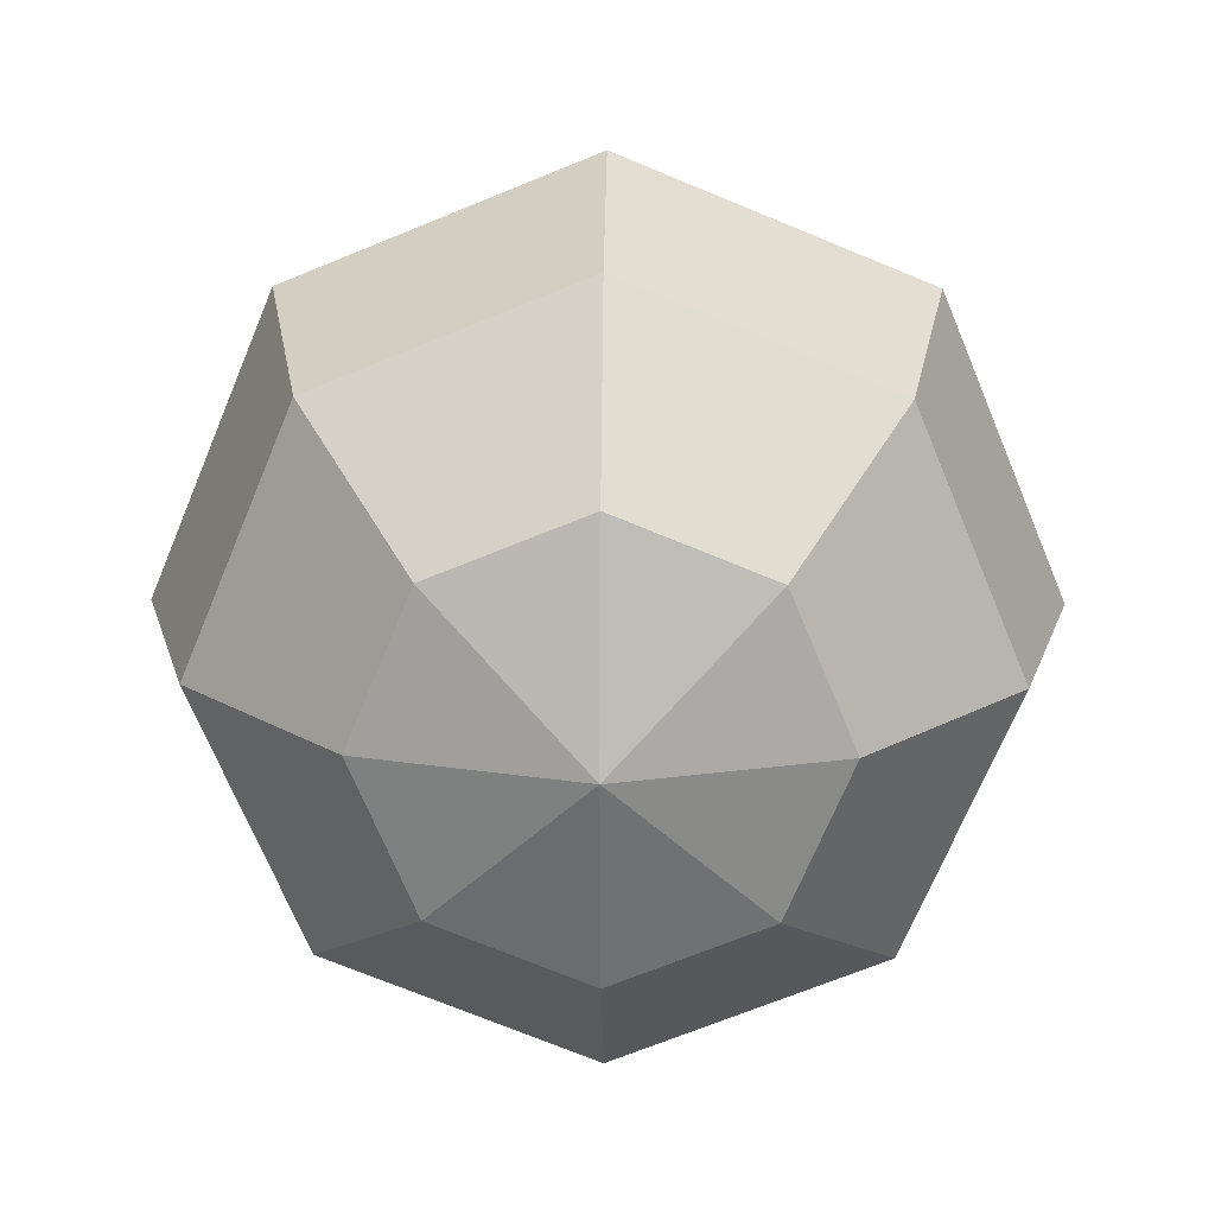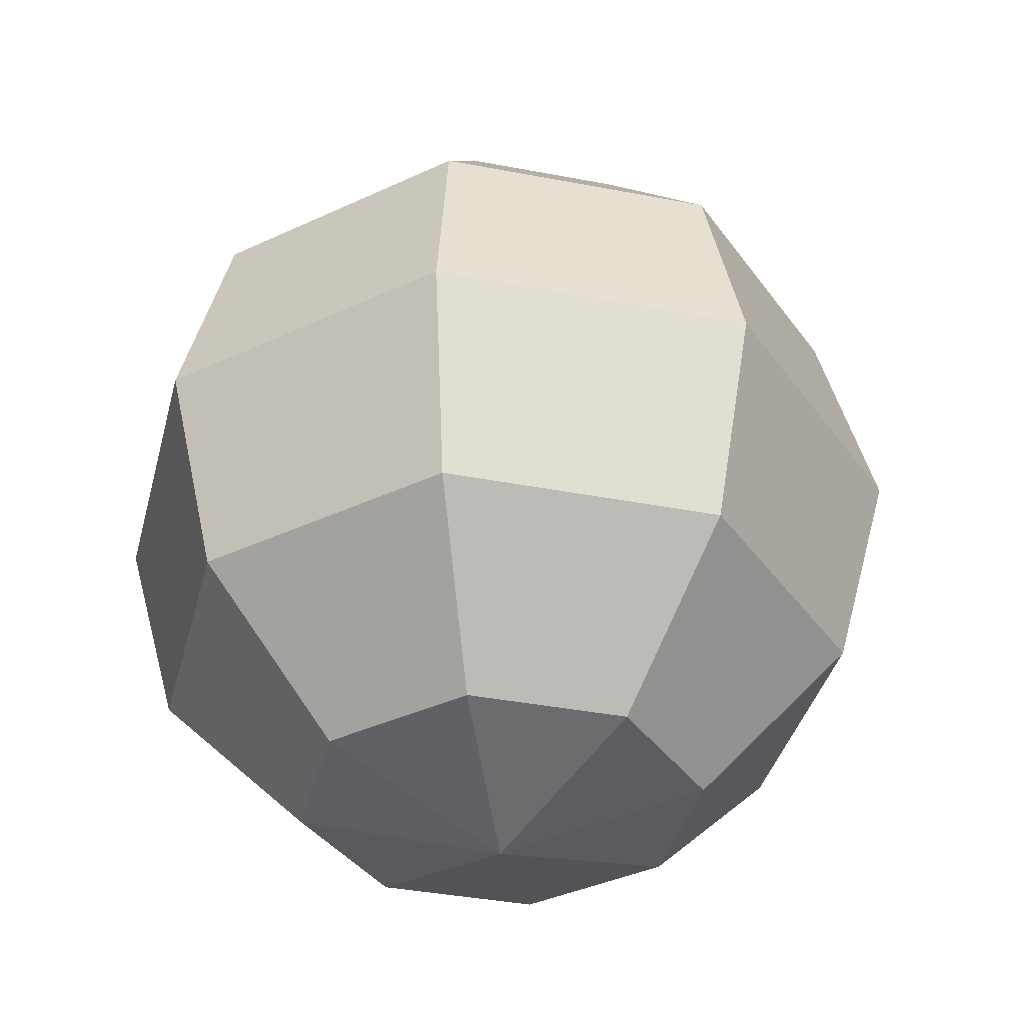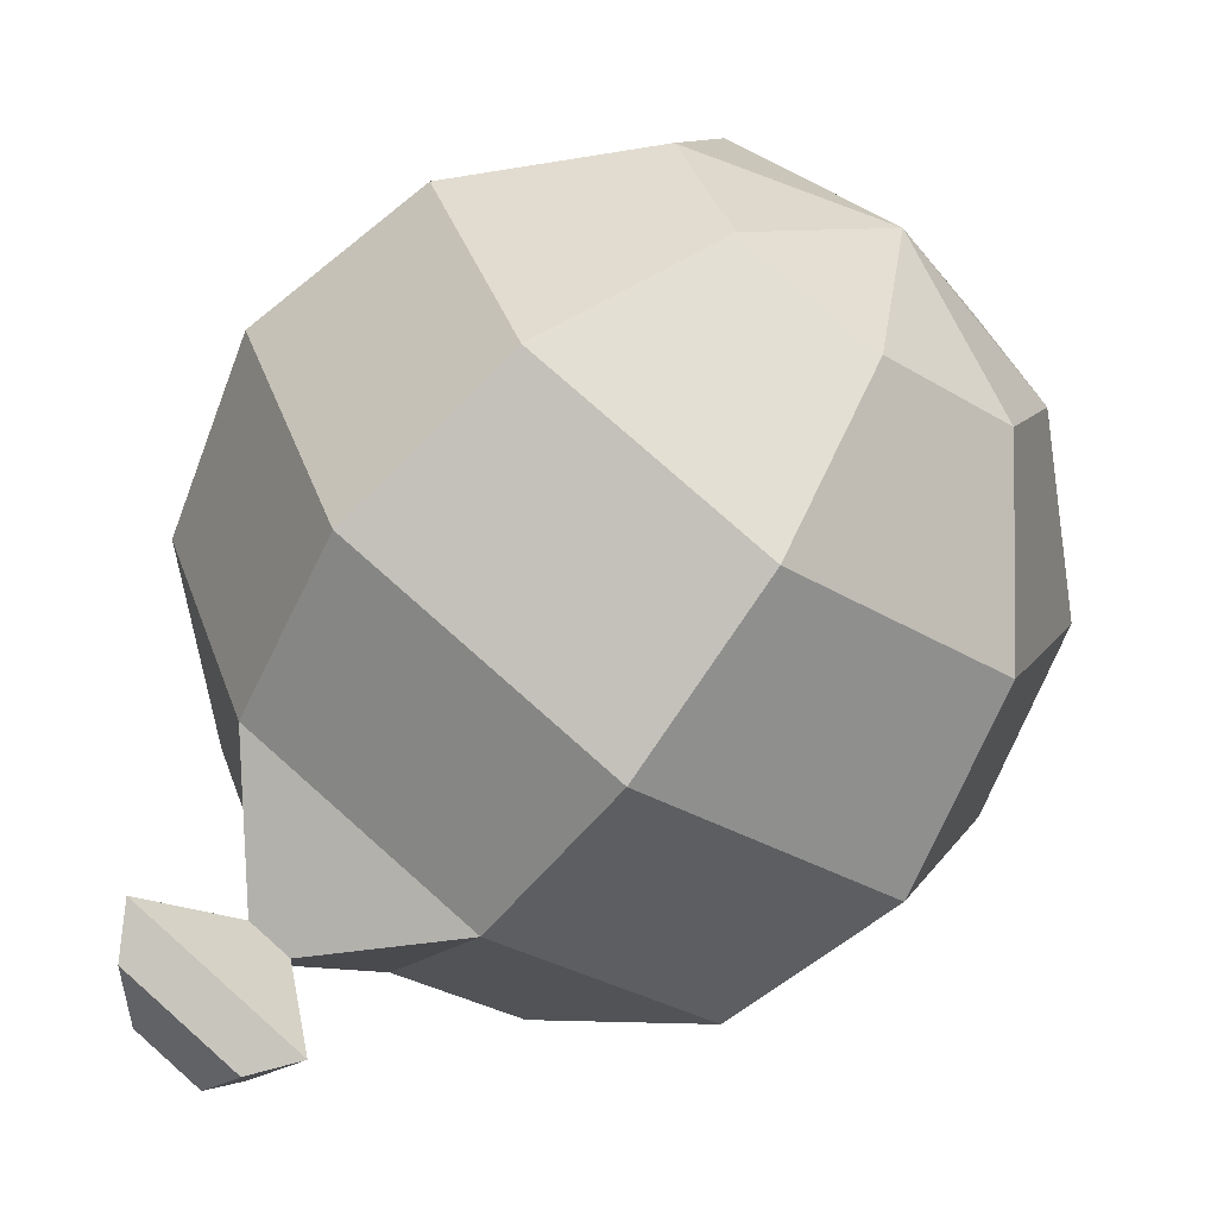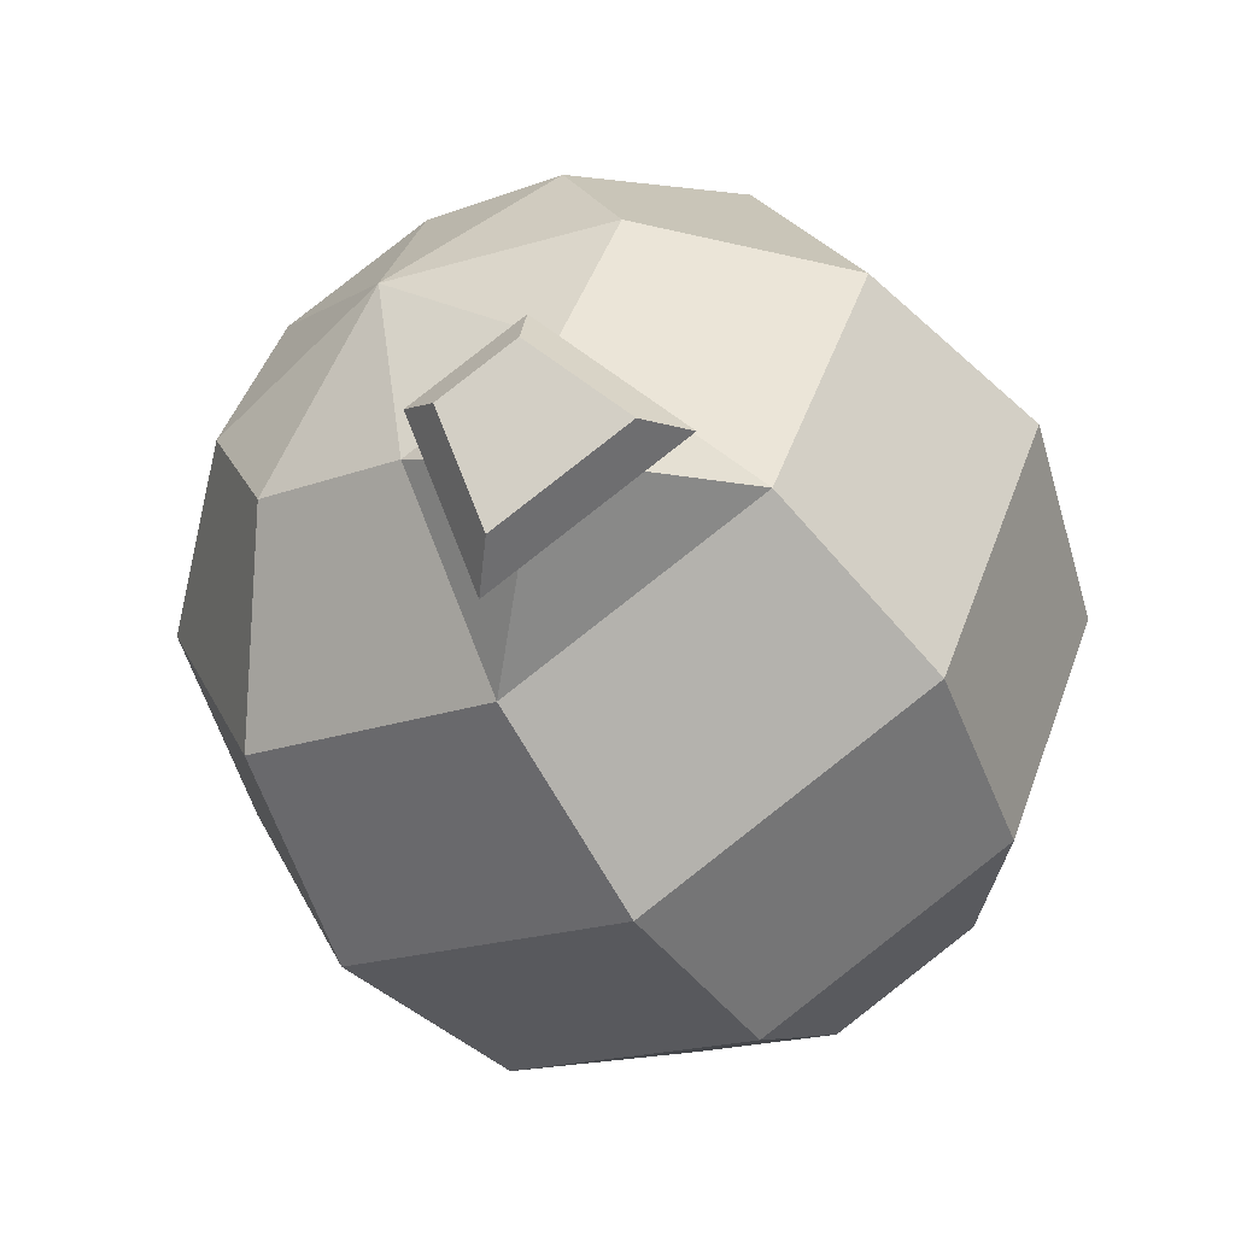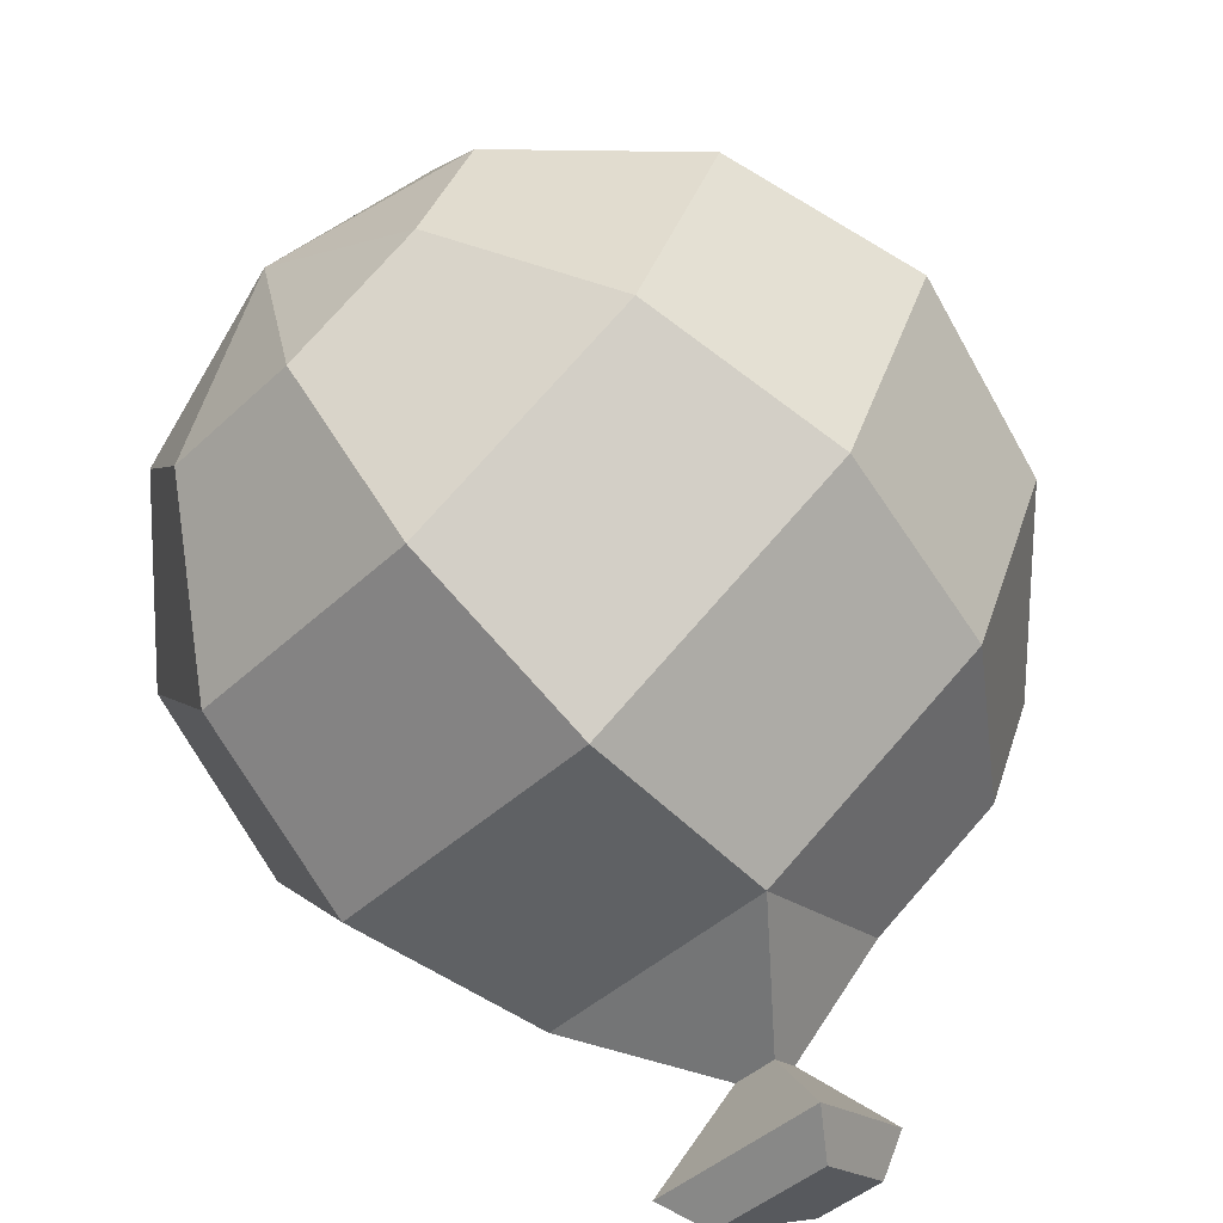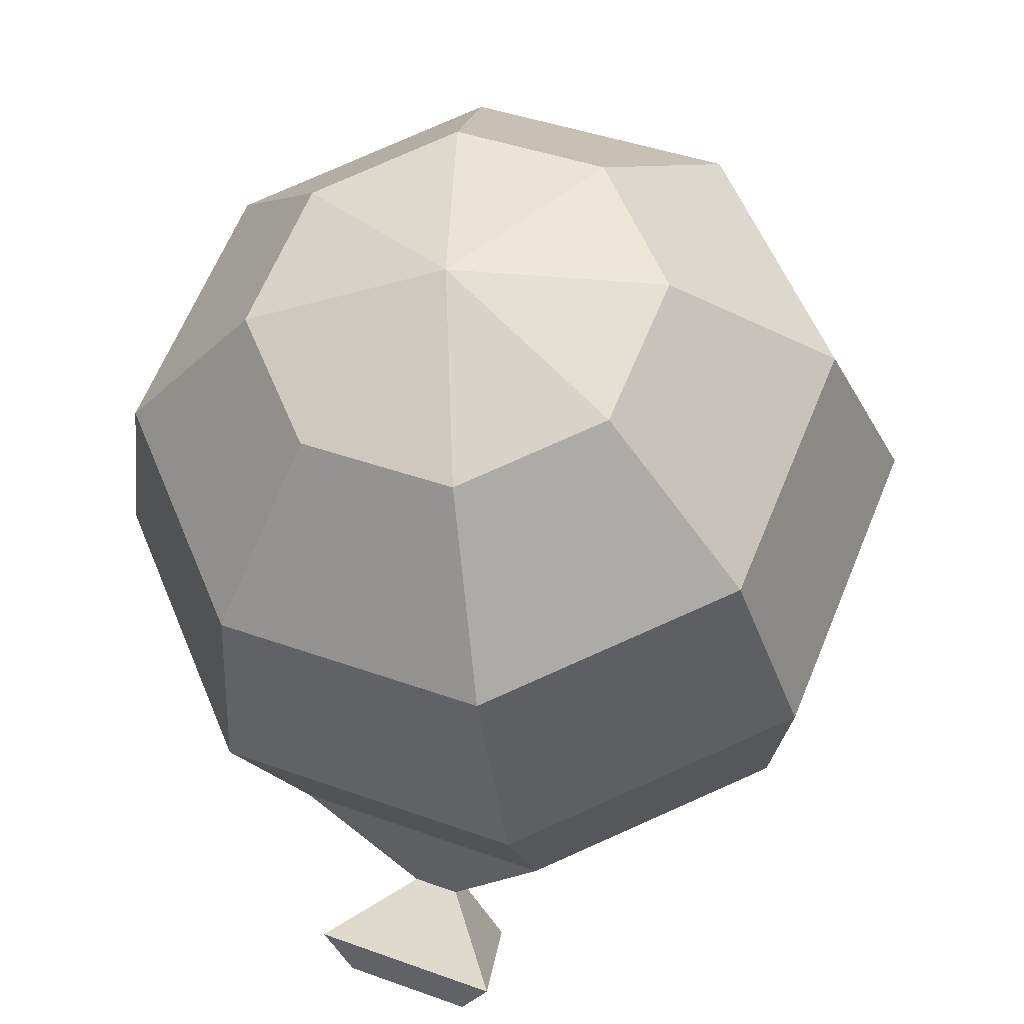
<metadata>
{"format":"obj","ext":"obj","renderer":"f3d","projection":"perspective","resolution":1024,"background":"white","views":[{"elev":20.3,"azim":0.8,"up":"+Z"},{"elev":-37.5,"azim":53.6,"up":"+Y"},{"elev":-66.3,"azim":-35.8,"up":"+Z"},{"elev":-55.6,"azim":-148.7,"up":"+Z"},{"elev":-72.3,"azim":44.3,"up":"+Z"},{"elev":-29.9,"azim":8.2,"up":"+Z"}]}
</metadata>
<code>
o Sphere
v 0 0.866 -0.5
v 0 -0.5 -0.866
v -0 1 -0
v 0.3536 0.866 -0.3536
v 0.6124 0.5 -0.6124
v 0.7071 -0 -0.7071
v 0.6124 -0.5 -0.6124
v 0.3536 -0.866 -0.3536
v 0.5 0.866 -0
v 0.866 0.5 -0
v 1 -0 -0
v 0.866 -0.5 -0
v 0.5 -0.866 -0
v 0.3536 0.866 0.3536
v 0.6124 0.5 0.6124
v 0.7071 -0 0.7071
v 0.6124 -0.5 0.6124
v 0.3536 -0.866 0.3536
v 0 -1 -0
v -0 0.866 0.5
v 0 0.5 0.866
v 0 -0 1
v 0 -0.5 0.866
v -0 -0.866 0.5
v -0.3536 0.866 0.3536
v -0.6124 0.5 0.6124
v -0.7071 -0 0.7071
v -0.6124 -0.5 0.6124
v -0.3536 -0.866 0.3536
v -0.5 0.866 -0
v -0.866 0.5 -0
v -1 -0 -0
v -0.866 -0.5 -0
v -0.5 -0.866 -0
v -0.3536 0.866 -0.3536
v -0.6124 0.5 -0.6124
v -0.7071 -0 -0.7071
v -0.6124 -0.5 -0.6124
v -0.3536 -0.866 -0.3536
v -0 0.5 -0.866
v 0 -0 -1
v -0 -0.866 -0.5
v -0.3261 0.8716 -0.6984
v -0.372 0.8066 -0.7443
v -0.2633 0.8066 -0.7894
v -0.2633 0.8716 -0.7244
v -0.4397 1.097 -0.6924
v -0.6308 0.8267 -0.8835
v -0.1787 0.8267 -1.071
v -0.1787 1.097 -0.8006
v -0.4412 1.121 -0.8135
v -0.5715 0.9369 -0.9438
v -0.2633 0.9369 -1.071
v -0.2633 1.121 -0.8872
f 1 3 4
f 19 42 8
f 2 41 6 7
f 40 1 4 5
f 42 2 7 8
f 41 40 5 6
f 19 8 13
f 7 6 11 12
f 5 4 9 10
f 8 7 12 13
f 6 5 10 11
f 4 3 9
f 12 11 16 17
f 10 9 14 15
f 13 12 17 18
f 11 10 15 16
f 9 3 14
f 19 13 18
f 15 14 20 21
f 18 17 23 24
f 16 15 21 22
f 14 3 20
f 19 18 24
f 17 16 22 23
f 24 23 28 29
f 22 21 26 27
f 20 3 25
f 19 24 29
f 23 22 27 28
f 21 20 25 26
f 29 28 33 34
f 27 26 31 32
f 25 3 30
f 19 29 34
f 28 27 32 33
f 26 25 30 31
f 34 33 38 39
f 32 31 36 37
f 30 3 35
f 19 34 39
f 33 32 37 38
f 31 30 35 36
f 39 38 2 42
f 37 36 40 41
f 35 3 1
f 19 39 42
f 38 37 41 2
f 36 35 43 44
f 44 43 47 48
f 1 40 45 46
f 40 36 44 45
f 35 1 46 43
f 47 50 54 51
f 43 46 50 47
f 45 44 48 49
f 46 45 49 50
f 52 51 54 53
f 49 48 52 53
f 50 49 53 54
f 48 47 51 52

</code>
